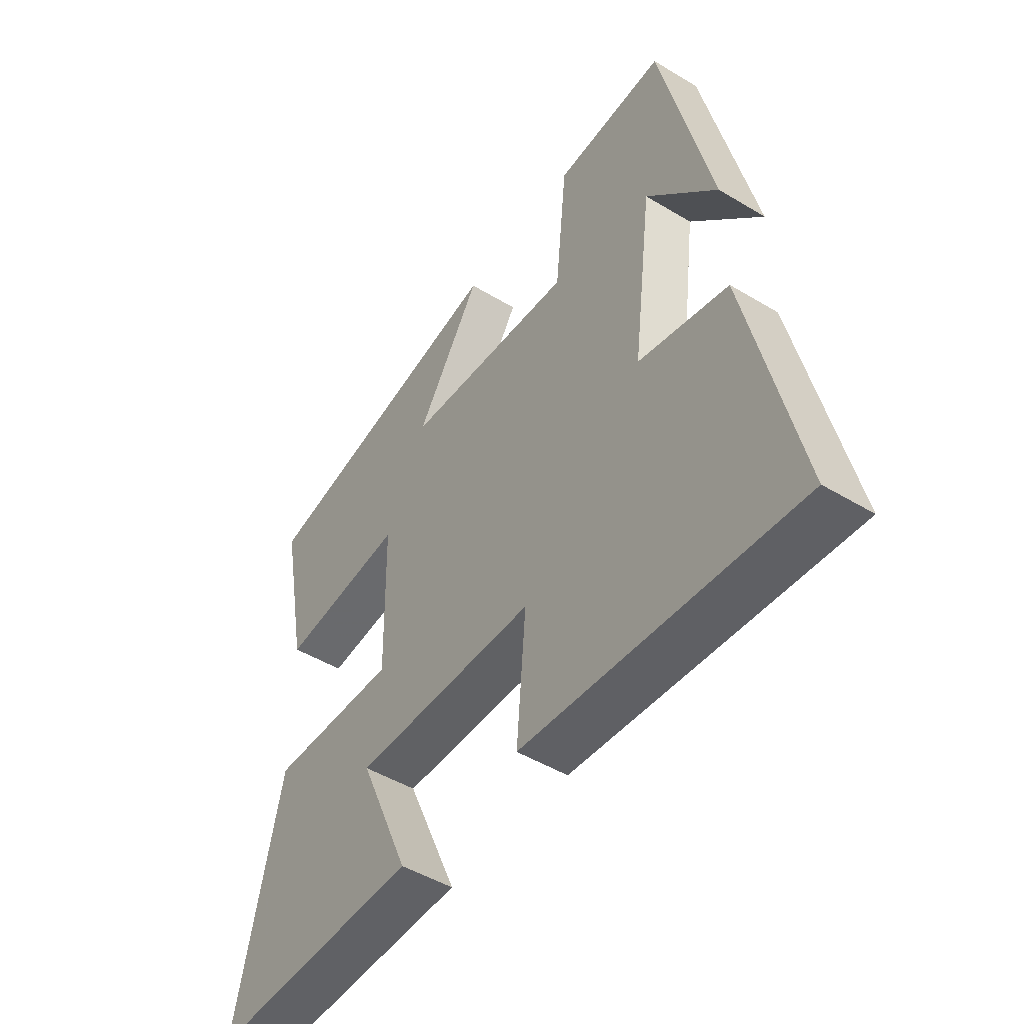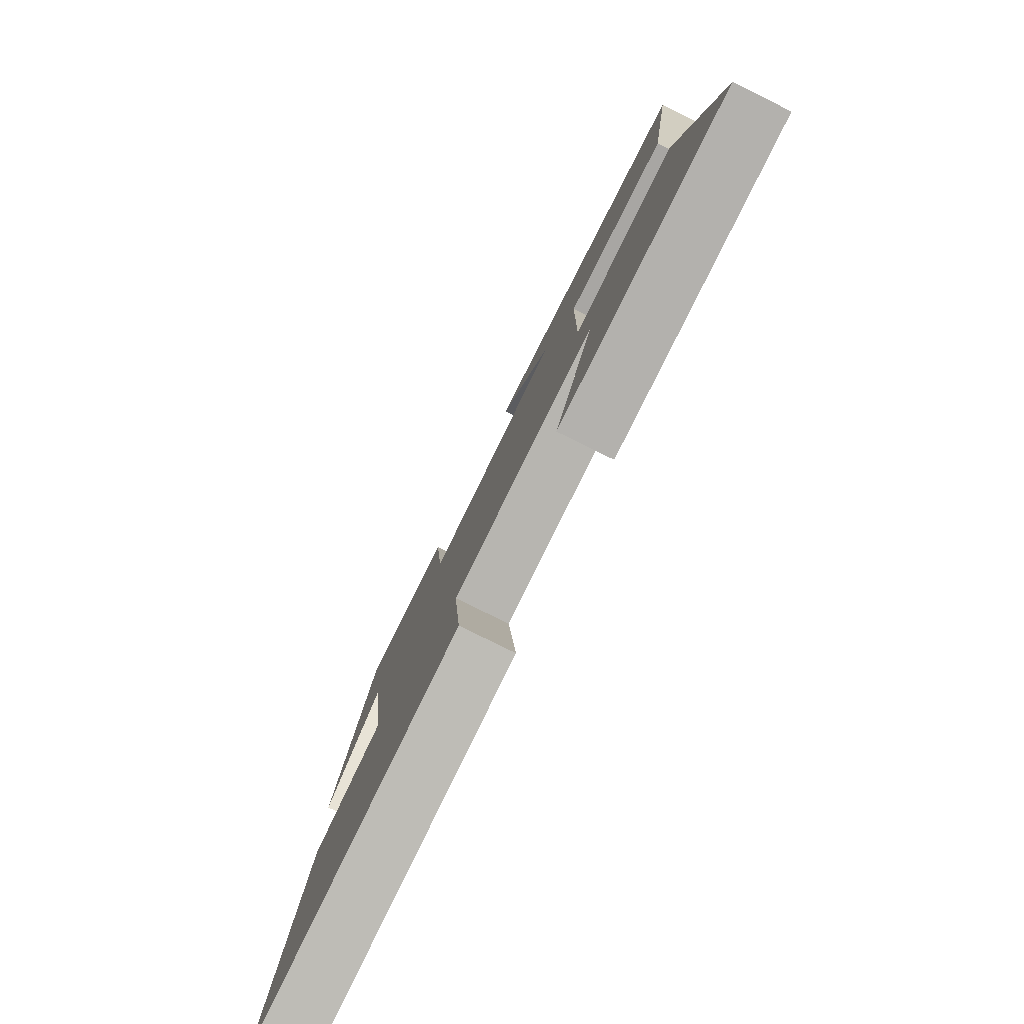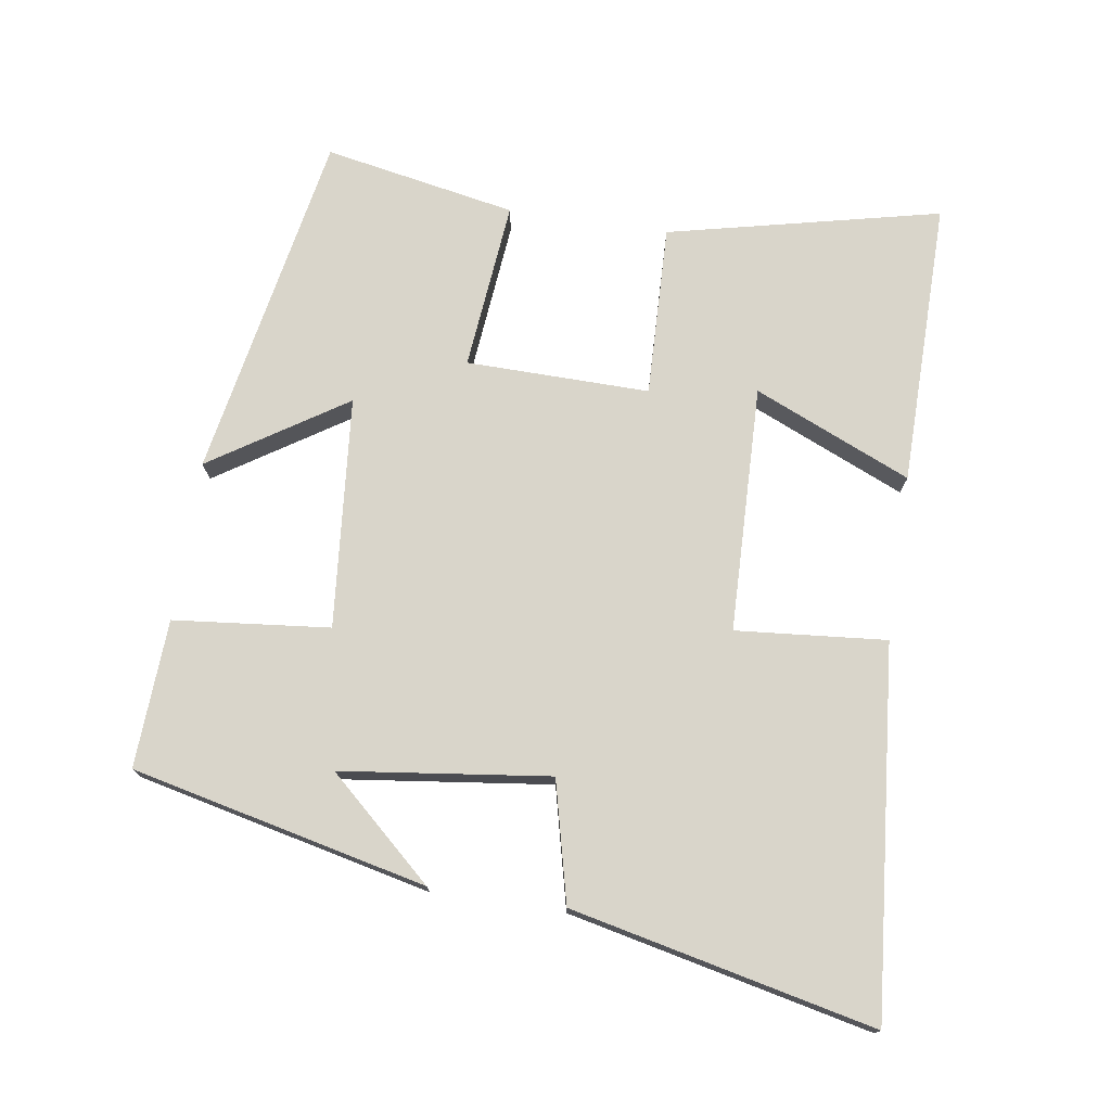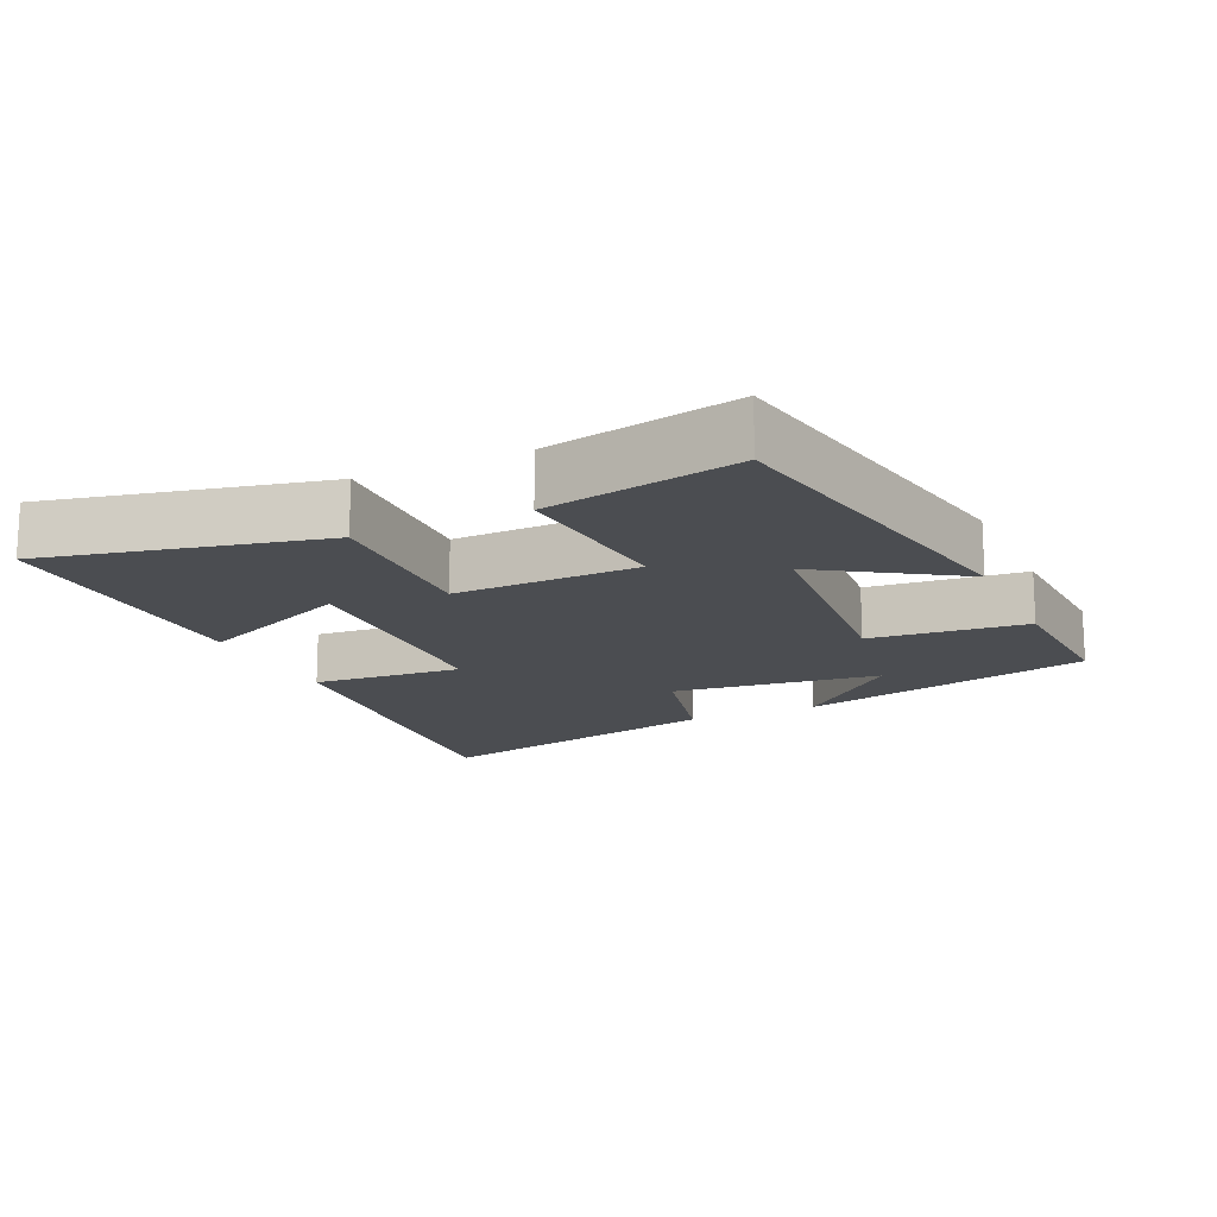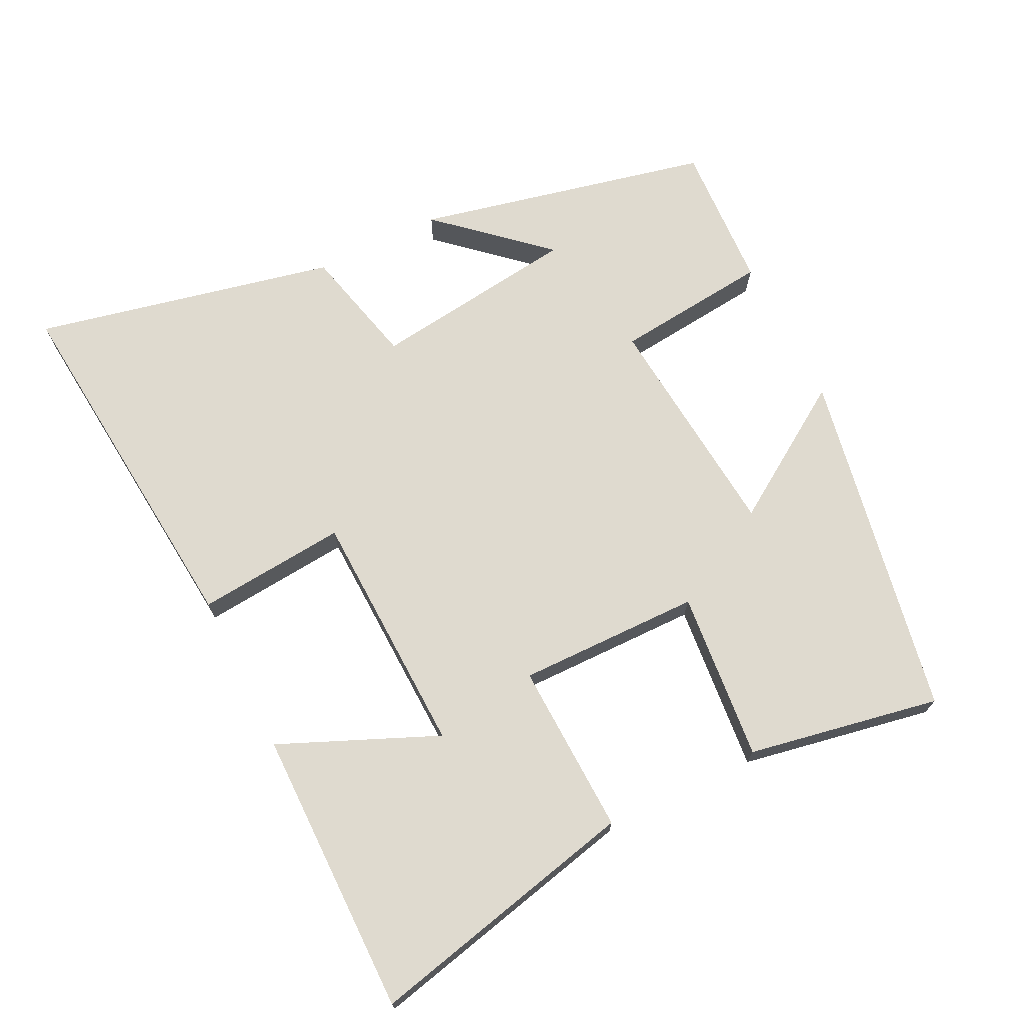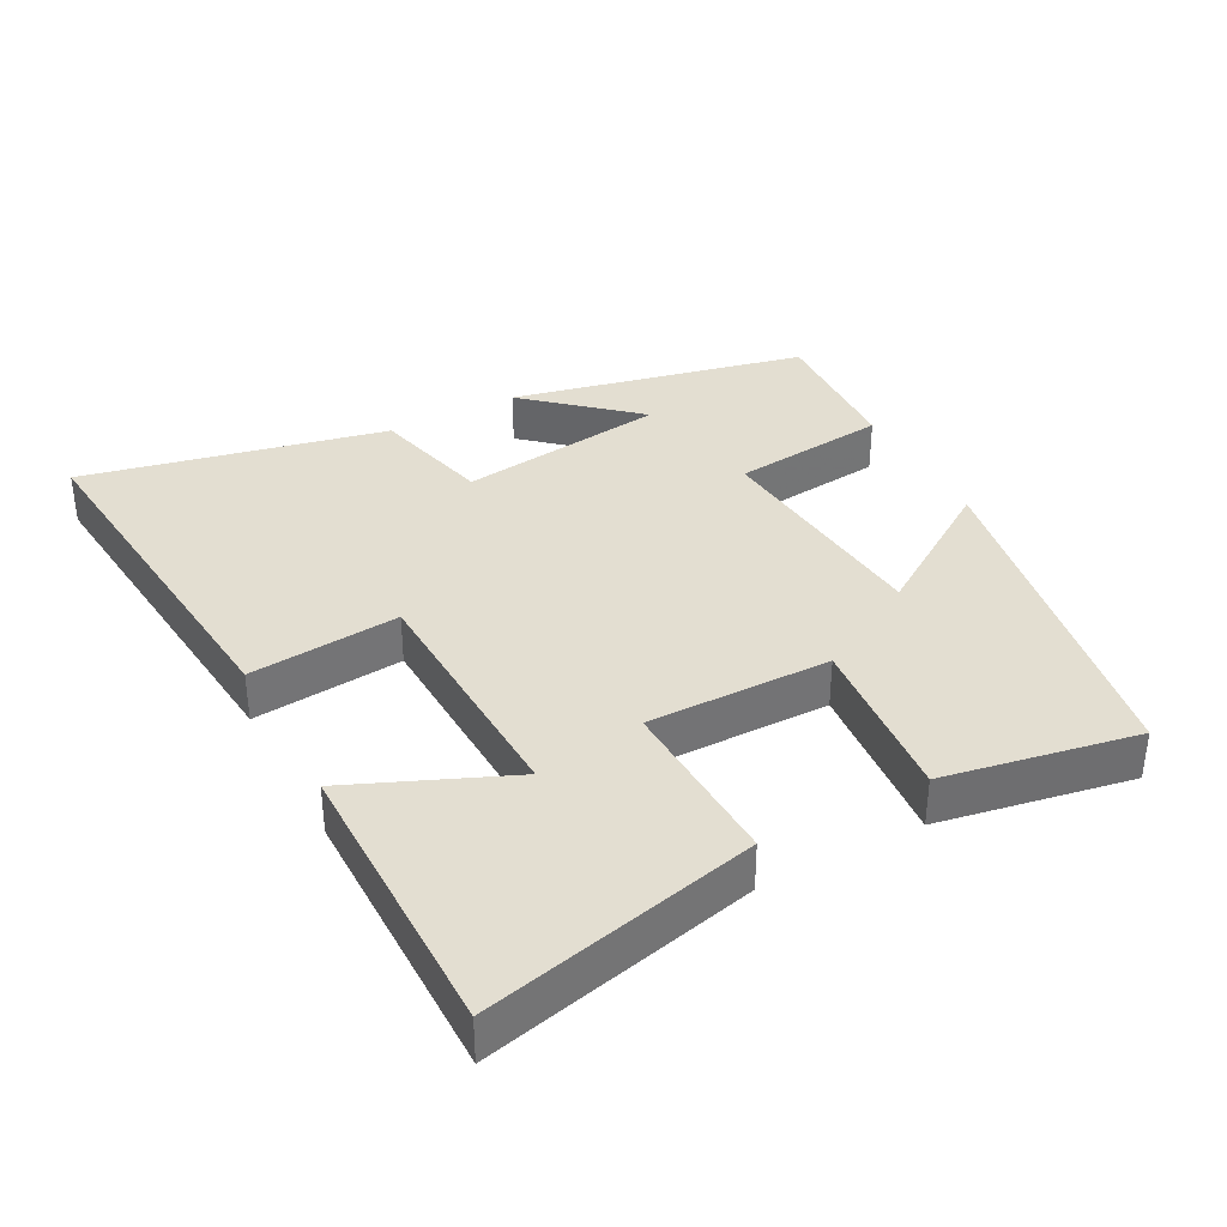
<metadata>
{"format":"obj","ext":"obj","renderer":"f3d","projection":"perspective","resolution":1024,"background":"white","views":[{"elev":-48.1,"azim":55.9,"up":"+Z"},{"elev":-79.7,"azim":-116.3,"up":"+Z"},{"elev":74.7,"azim":98.6,"up":"+Y"},{"elev":-15.8,"azim":-65.1,"up":"+Y"},{"elev":70.7,"azim":-116.5,"up":"+Y"},{"elev":36.1,"azim":-118.4,"up":"+Y"}]}
</metadata>
<code>
v -0.553 0.07 0.405
v -0.045 0.07 0.5
v -0.172 0.07 0.304
v 0.164 0.07 0.274
v 0.187 0.07 0.5
v 0.402 0.07 0.511
v 0.5 0.07 0.083
v 0.363 0.07 0.235
v 0.325 0.07 -0.067
v 0.5 0.07 -0.109
v 0.598 0.07 -0.548
v 0.065 0.07 -0.5
v 0.084 0.07 -0.282
v -0.274 0.07 -0.272
v -0.175 0.07 -0.5
v -0.59 0.07 -0.504
v -0.5 0.07 -0.108
v -0.25 0.07 -0.116
v -0.254 0.07 0.15
v -0.5 0.07 0.126
v -0.553 0 0.405
v -0.045 0 0.5
v -0.172 0 0.304
v 0.164 0 0.274
v 0.187 0 0.5
v 0.402 0 0.511
v 0.5 0 0.083
v 0.363 0 0.235
v 0.325 0 -0.067
v 0.5 0 -0.109
v 0.598 0 -0.548
v 0.065 0 -0.5
v 0.084 0 -0.282
v -0.274 0 -0.272
v -0.175 0 -0.5
v -0.59 0 -0.504
v -0.5 0 -0.108
v -0.25 0 -0.116
v -0.254 0 0.15
v -0.5 0 0.126
f 19 20 1
f 16 17 18
f 14 15 16
f 14 16 18
f 13 14 18
f 11 12 13
f 10 11 13
f 9 10 13
f 13 18 19
f 9 13 19
f 8 9 19
f 6 7 8
f 4 5 6 8
f 3 4 8 19
f 1 2 3
f 1 3 19
f 21 40 39
f 38 37 36
f 36 35 34
f 38 36 34
f 38 34 33
f 33 32 31
f 33 31 30
f 33 30 29
f 39 38 33
f 39 33 29
f 39 29 28
f 28 27 26
f 28 26 25 24
f 39 28 24 23
f 23 22 21
f 39 23 21
f 1 21 22 2
f 2 22 23 3
f 3 23 24 4
f 4 24 25 5
f 5 25 26 6
f 6 26 27 7
f 7 27 28 8
f 8 28 29 9
f 9 29 30 10
f 10 30 31 11
f 11 31 32 12
f 12 32 33 13
f 13 33 34 14
f 14 34 35 15
f 15 35 36 16
f 16 36 37 17
f 17 37 38 18
f 18 38 39 19
f 19 39 40 20
f 20 40 21 1

</code>
